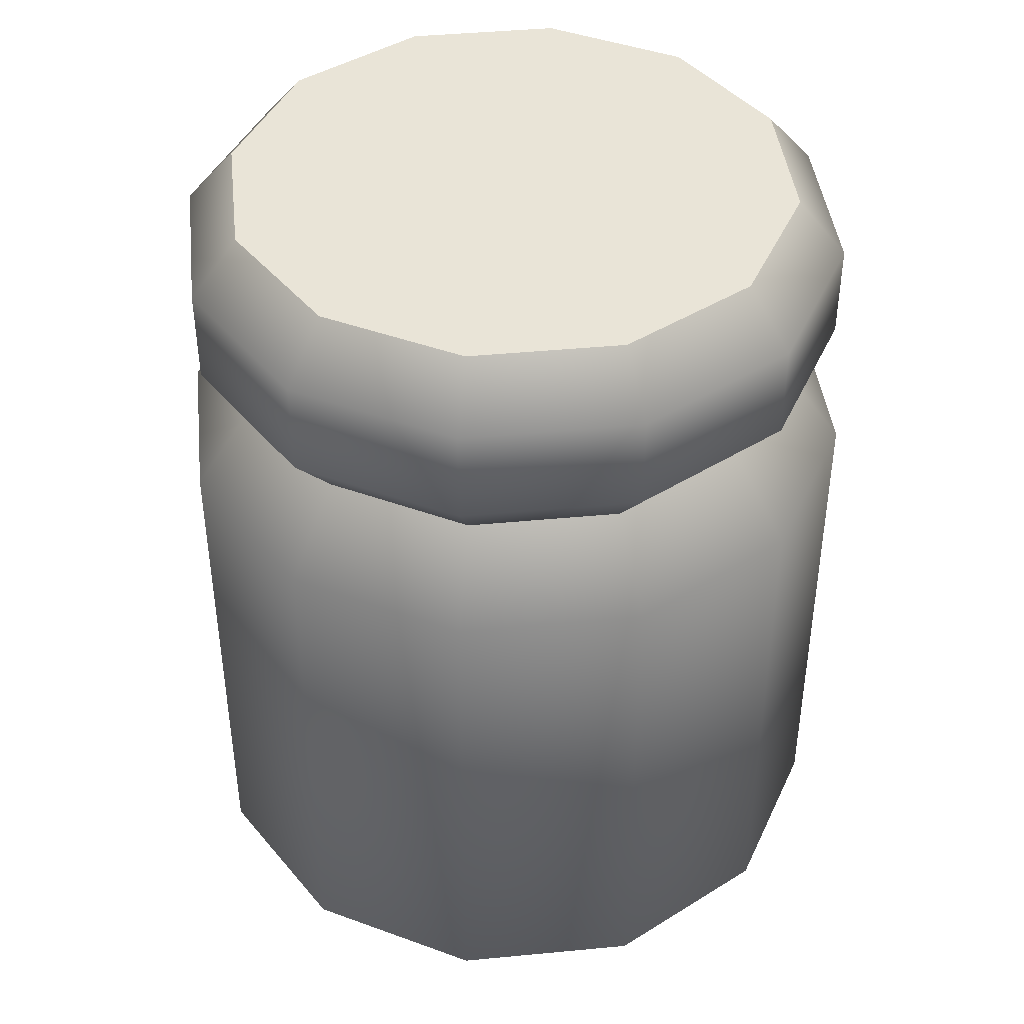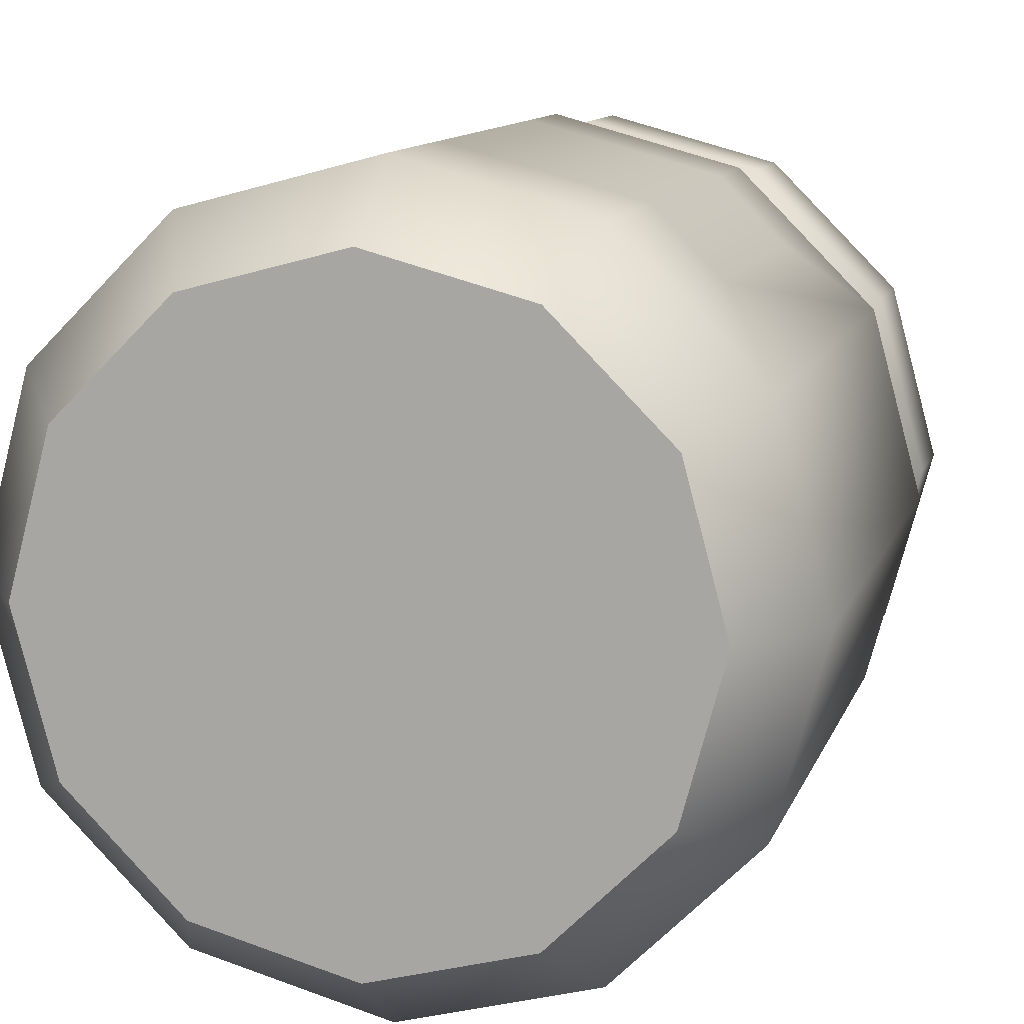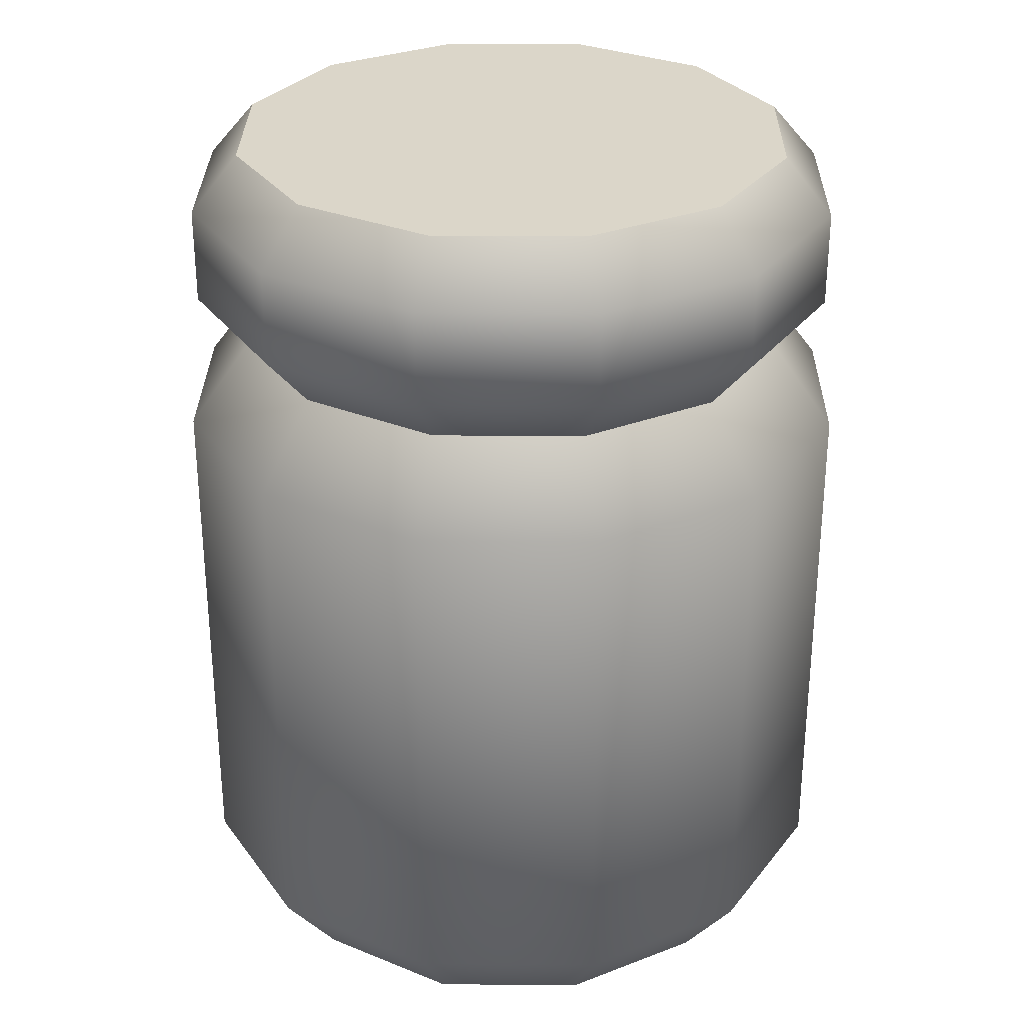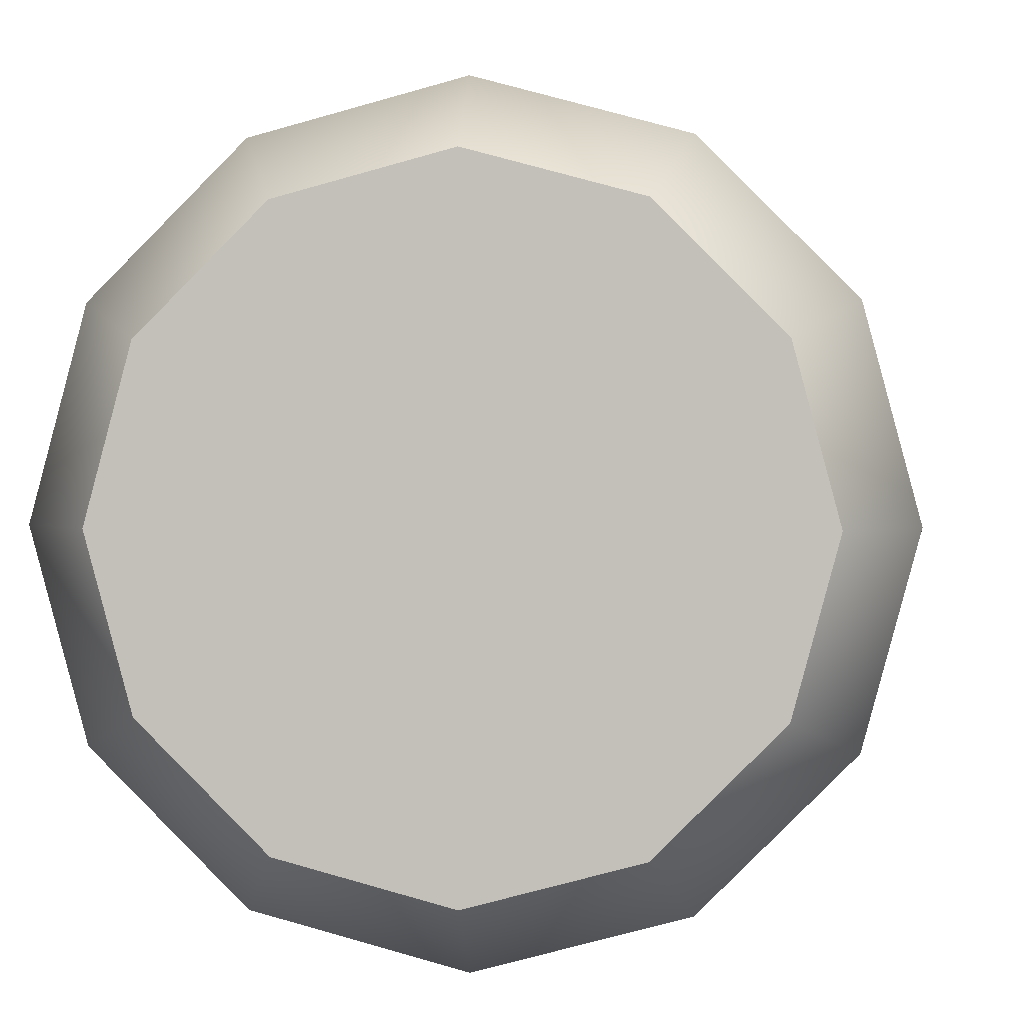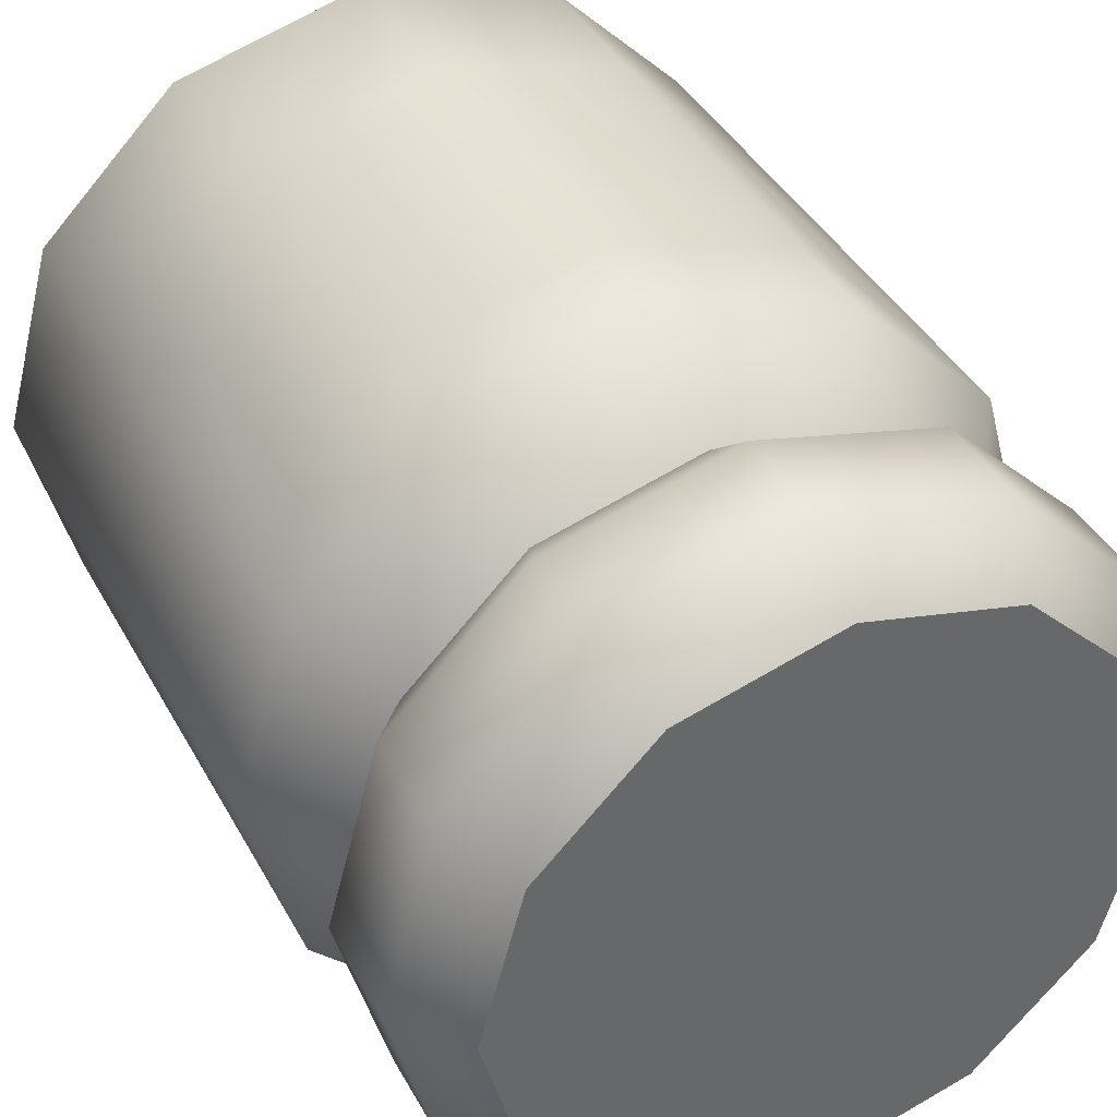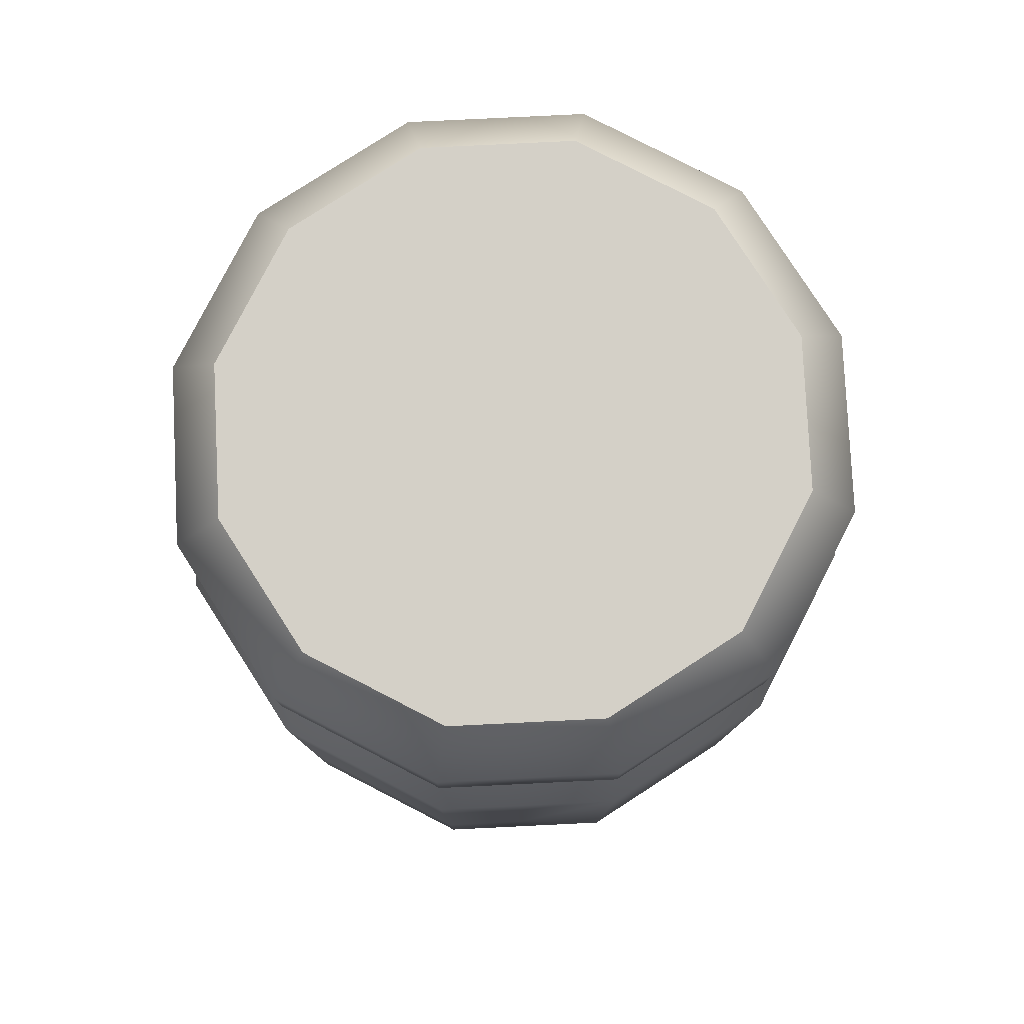
<metadata>
{"format":"obj","ext":"obj","renderer":"f3d","projection":"perspective","resolution":1024,"background":"white","views":[{"elev":42.8,"azim":158.5,"up":"+Y"},{"elev":11.2,"azim":14.9,"up":"+Z"},{"elev":29.9,"azim":-164.3,"up":"+Y"},{"elev":1.7,"azim":5.1,"up":"+Z"},{"elev":40.1,"azim":153.8,"up":"+Z"},{"elev":79.9,"azim":42.2,"up":"+Y"}]}
</metadata>
<code>
o jar_C_medium_Cylinder.268
v 0 0.5 -0.2049
v 0 0.65 0
v 0.1024 0.5 -0.1774
v 0.1774 0.5 -0.1025
v 0.2049 0.5 0
v 0.1774 0.5 0.1025
v 0.1024 0.5 0.1774
v 0 0.5 0.2049
v -0.1025 0.5 0.1774
v -0.1774 0.5 0.1025
v -0.2049 0.5 0
v -0.1774 0.5 -0.1025
v -0.1025 0.5 -0.1774
v 0 0 0
v 0 0.4403 -0.25
v 0 0.05968 -0.25
v -0.125 0.05968 -0.2165
v -0.125 0.4403 -0.2165
v 0.125 0.4403 -0.2165
v 0.125 0.05968 -0.2165
v 0.25 0.4403 0
v 0.25 0.05968 0
v 0.2165 0.05968 -0.125
v 0.2165 0.4403 -0.125
v -0.2165 0.05968 -0.125
v -0.2165 0.4403 -0.125
v -0.25 0.05968 0
v -0.25 0.4403 0
v -0.1685 0.1645 0.173
v -0.1685 0.37 0.173
v -0.125 0.1645 0.2165
v -0.125 0.37 0.2165
v 0 0.1645 0.25
v 0 0.37 0.25
v 0.125 0.1645 0.2165
v 0.125 0.37 0.2165
v 0.1685 0.1645 0.173
v 0.1685 0.37 0.173
v 0 0.5406 -0.2397
v 0 0.6094 -0.2397
v 0.1198 0.6094 -0.2076
v 0.1198 0.5406 -0.2076
v 0.2076 0.6094 -0.1198
v 0.2076 0.5406 -0.1198
v 0.2397 0.6094 0
v 0.2397 0.5406 0
v 0.2076 0.6094 0.1198
v 0.2076 0.5406 0.1198
v 0.1198 0.6094 0.2076
v 0.1198 0.5406 0.2076
v 0 0.6094 0.2397
v 0 0.5406 0.2397
v -0.1198 0.6094 0.2076
v -0.1198 0.5406 0.2076
v -0.2076 0.6094 0.1198
v -0.2076 0.5406 0.1198
v -0.2397 0.6094 0
v -0.2397 0.5406 0
v -0.2076 0.6094 -0.1198
v -0.2076 0.5406 -0.1198
v -0.1198 0.6094 -0.2076
v -0.1198 0.5406 -0.2076
v 0.1024 0.65 -0.1774
v 0 0.65 -0.2049
v 0.1774 0.65 -0.1025
v 0.2049 0.65 0
v 0.1774 0.65 0.1025
v 0.1024 0.65 0.1774
v 0 0.65 0.2049
v -0.1025 0.65 0.1774
v -0.1774 0.65 0.1025
v -0.2049 0.65 0
v -0.1774 0.65 -0.1025
v -0.1025 0.65 -0.1774
v 0 0 -0.2049
v 0.1024 0 -0.1774
v 0.1774 0 -0.1025
v 0.2049 0 0
v 0.1774 -0 0.1025
v 0.1024 -0 0.1774
v 0 -0 0.2049
v -0.1025 -0 0.1774
v -0.1774 -0 0.1025
v -0.2049 0 0
v -0.1774 0 -0.1025
v -0.1025 0 -0.1774
v -0.2165 0.05968 0.125
v -0.2165 0.4403 0.125
v 0.2165 0.05968 0.125
v 0.2165 0.4403 0.125
v 0.125 0.4403 0.2165
v 0.125 0.05968 0.2165
v 0 0.4403 0.25
v 0 0.05968 0.25
v -0.125 0.4403 0.2165
v -0.125 0.05968 0.2165
f 40 63 41
f 41 65 43
f 43 66 45
f 66 47 45
f 67 49 47
f 68 51 49
f 69 53 51
f 53 71 55
f 55 72 57
f 72 59 57
f 73 61 59
f 61 64 40
f 17 75 86
f 16 76 75
f 23 78 77
f 17 85 25
f 20 77 76
f 25 84 27
f 87 84 83
f 96 83 82
f 96 81 94
f 94 80 92
f 92 79 89
f 89 78 22
f 5 90 21
f 37 36 35
f 6 91 90
f 35 34 33
f 7 93 91
f 33 32 31
f 8 95 93
f 31 30 29
f 10 95 9
f 87 28 27
f 11 88 10
f 27 26 25
f 11 26 28
f 20 24 23
f 4 19 3
f 25 18 17
f 12 18 26
f 22 24 21
f 5 24 4
f 20 15 19
f 3 15 1
f 16 18 15
f 1 18 13
f 62 1 13
f 61 39 62
f 12 62 13
f 59 62 60
f 11 60 12
f 57 60 58
f 56 11 10
f 55 58 56
f 54 10 9
f 53 56 54
f 8 54 9
f 51 54 52
f 7 52 8
f 49 52 50
f 6 50 7
f 47 50 48
f 5 48 6
f 45 48 46
f 44 5 4
f 43 46 44
f 42 4 3
f 41 44 42
f 39 3 1
f 40 42 39
f 2 63 64
f 2 65 63
f 2 66 65
f 2 67 66
f 2 68 67
f 2 69 68
f 2 70 69
f 2 71 70
f 2 72 71
f 2 73 72
f 2 74 73
f 2 64 74
f 14 75 76
f 14 76 77
f 14 77 78
f 14 78 79
f 14 79 80
f 14 80 81
f 14 81 82
f 14 82 83
f 14 83 84
f 14 84 85
f 14 85 86
f 14 86 75
f 22 90 89
f 29 88 87
f 37 90 38
f 38 91 36
f 37 92 89
f 36 93 34
f 33 92 35
f 34 95 32
f 31 94 33
f 30 95 88
f 29 96 31
f 40 64 63
f 41 63 65
f 43 65 66
f 66 67 47
f 67 68 49
f 68 69 51
f 69 70 53
f 53 70 71
f 55 71 72
f 72 73 59
f 73 74 61
f 61 74 64
f 17 16 75
f 16 20 76
f 23 22 78
f 17 86 85
f 20 23 77
f 25 85 84
f 87 27 84
f 96 87 83
f 96 82 81
f 94 81 80
f 92 80 79
f 89 79 78
f 5 6 90
f 37 38 36
f 6 7 91
f 35 36 34
f 7 8 93
f 33 34 32
f 8 9 95
f 31 32 30
f 10 88 95
f 87 88 28
f 11 28 88
f 27 28 26
f 11 12 26
f 20 19 24
f 4 24 19
f 25 26 18
f 12 13 18
f 22 23 24
f 5 21 24
f 20 16 15
f 3 19 15
f 16 17 18
f 1 15 18
f 62 39 1
f 61 40 39
f 12 60 62
f 59 61 62
f 11 58 60
f 57 59 60
f 56 58 11
f 55 57 58
f 54 56 10
f 53 55 56
f 8 52 54
f 51 53 54
f 7 50 52
f 49 51 52
f 6 48 50
f 47 49 50
f 5 46 48
f 45 47 48
f 44 46 5
f 43 45 46
f 42 44 4
f 41 43 44
f 39 42 3
f 40 41 42
f 22 21 90
f 29 30 88
f 37 89 90
f 38 90 91
f 37 35 92
f 36 91 93
f 33 94 92
f 34 93 95
f 31 96 94
f 30 32 95
f 29 87 96

</code>
